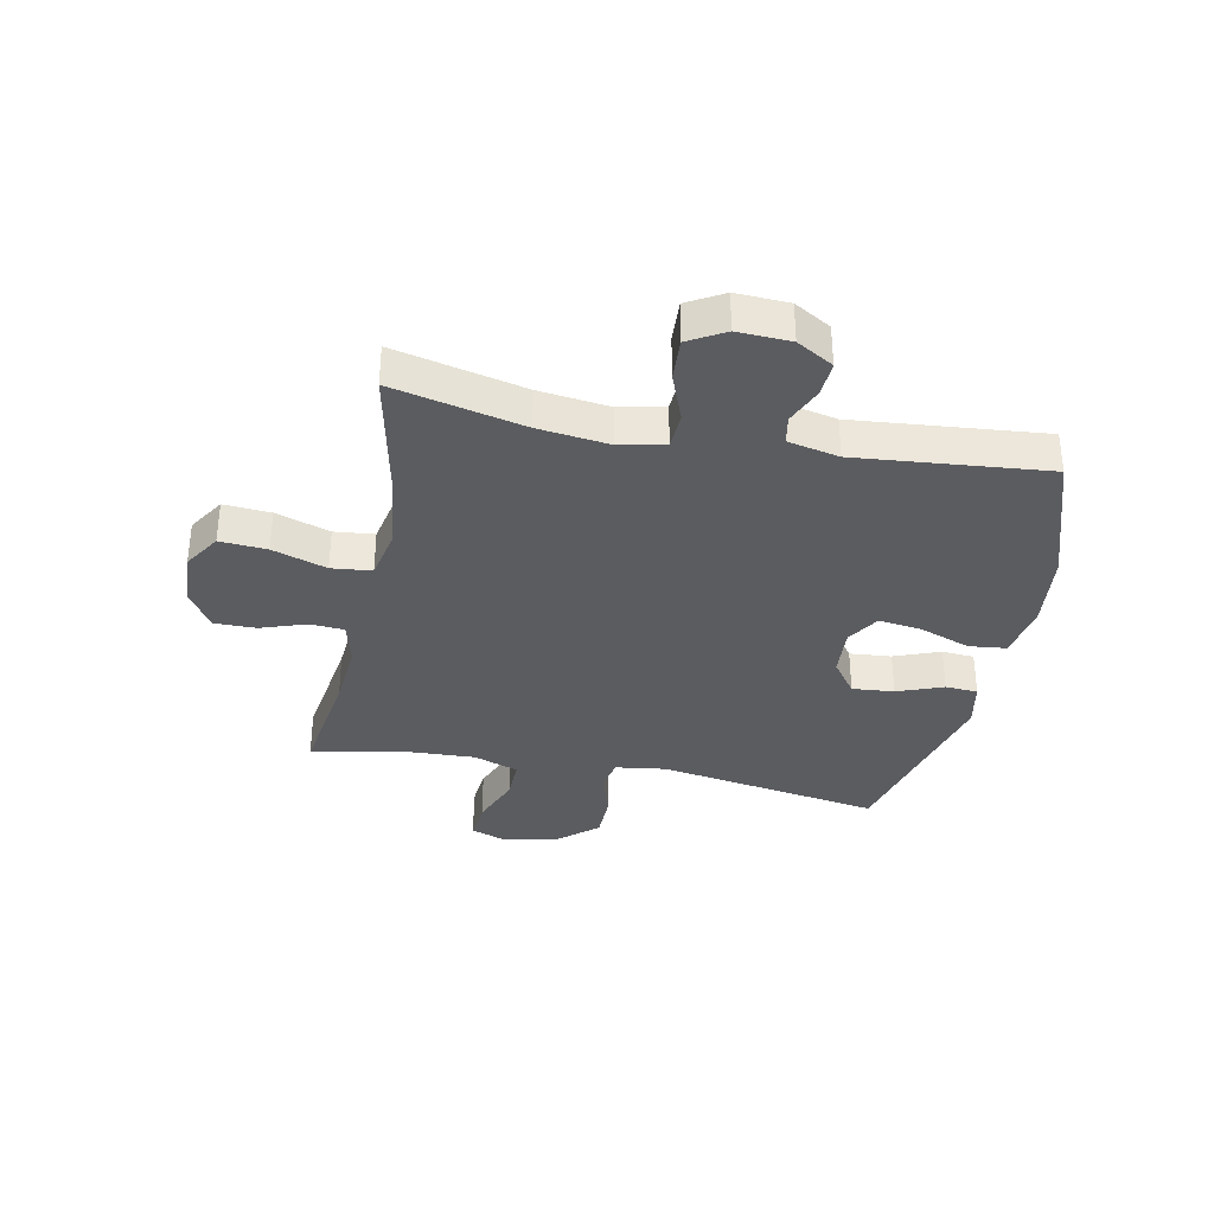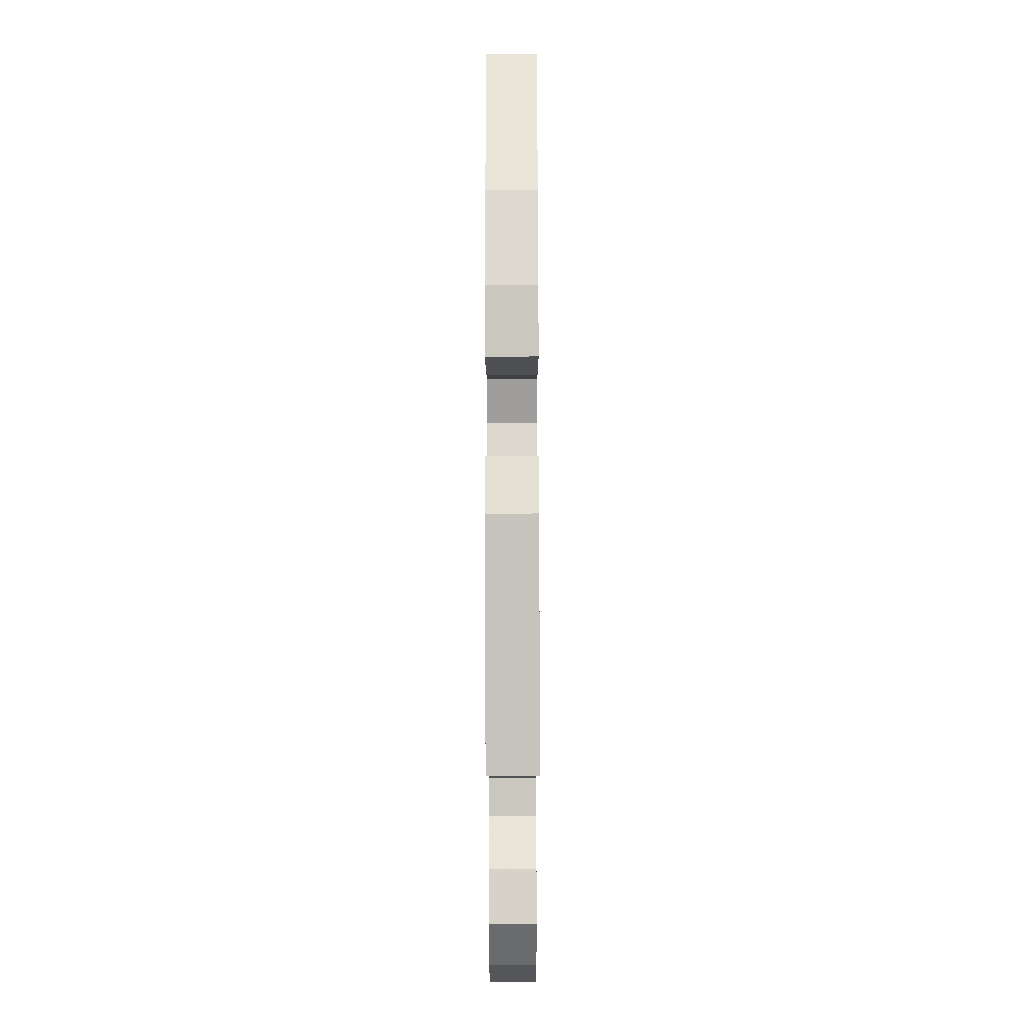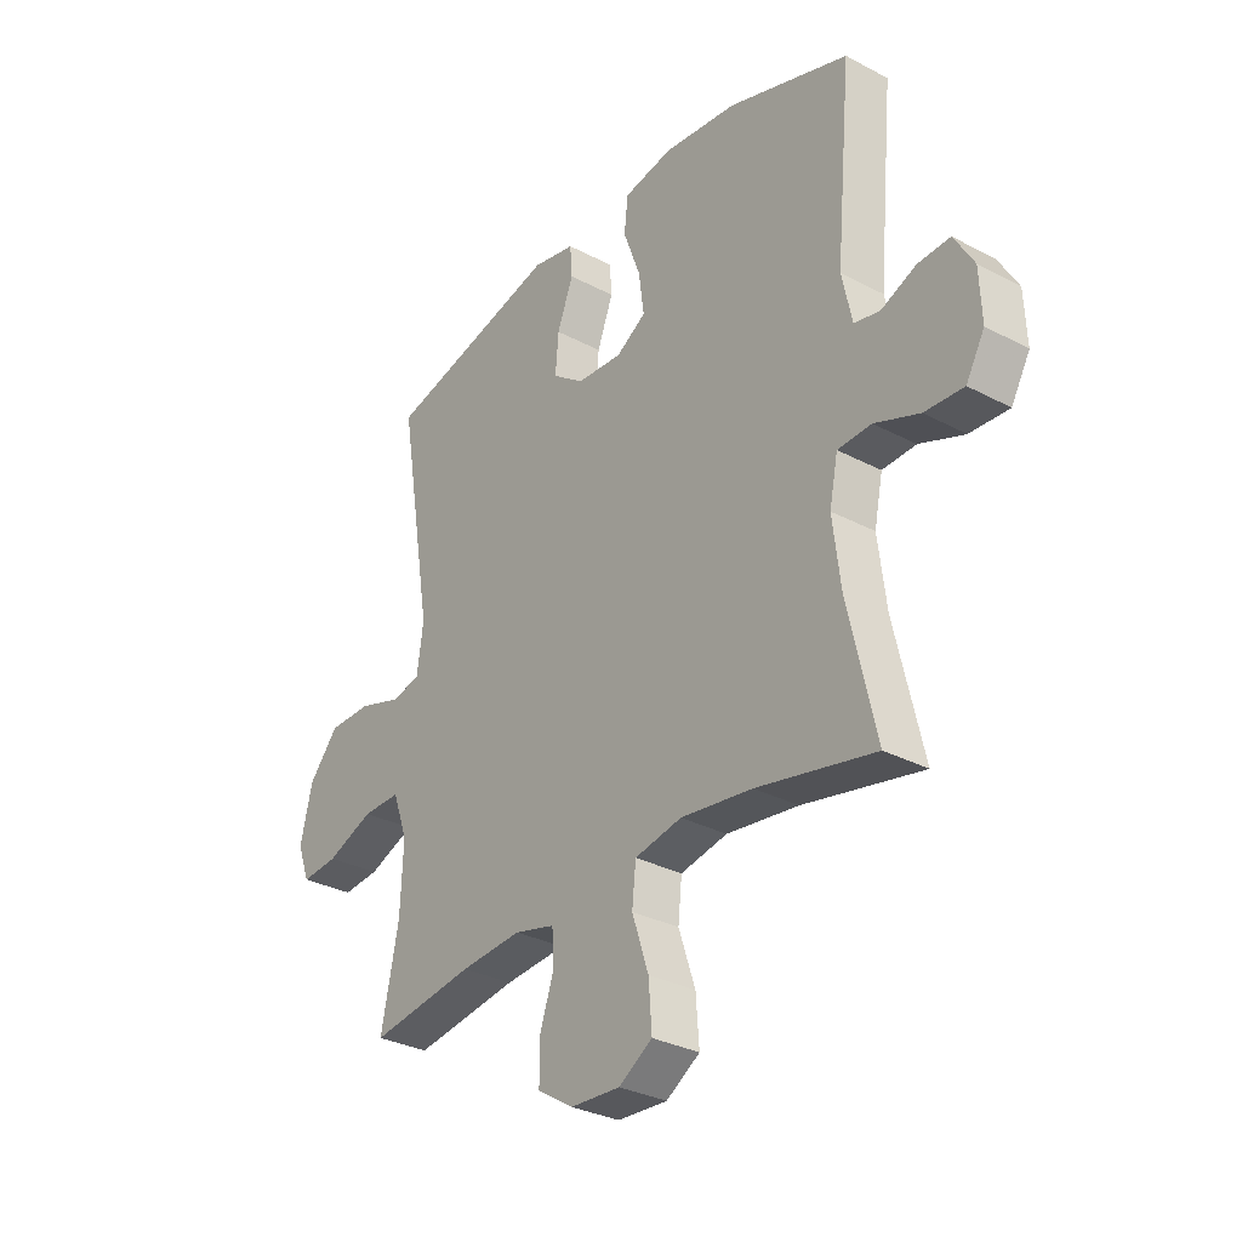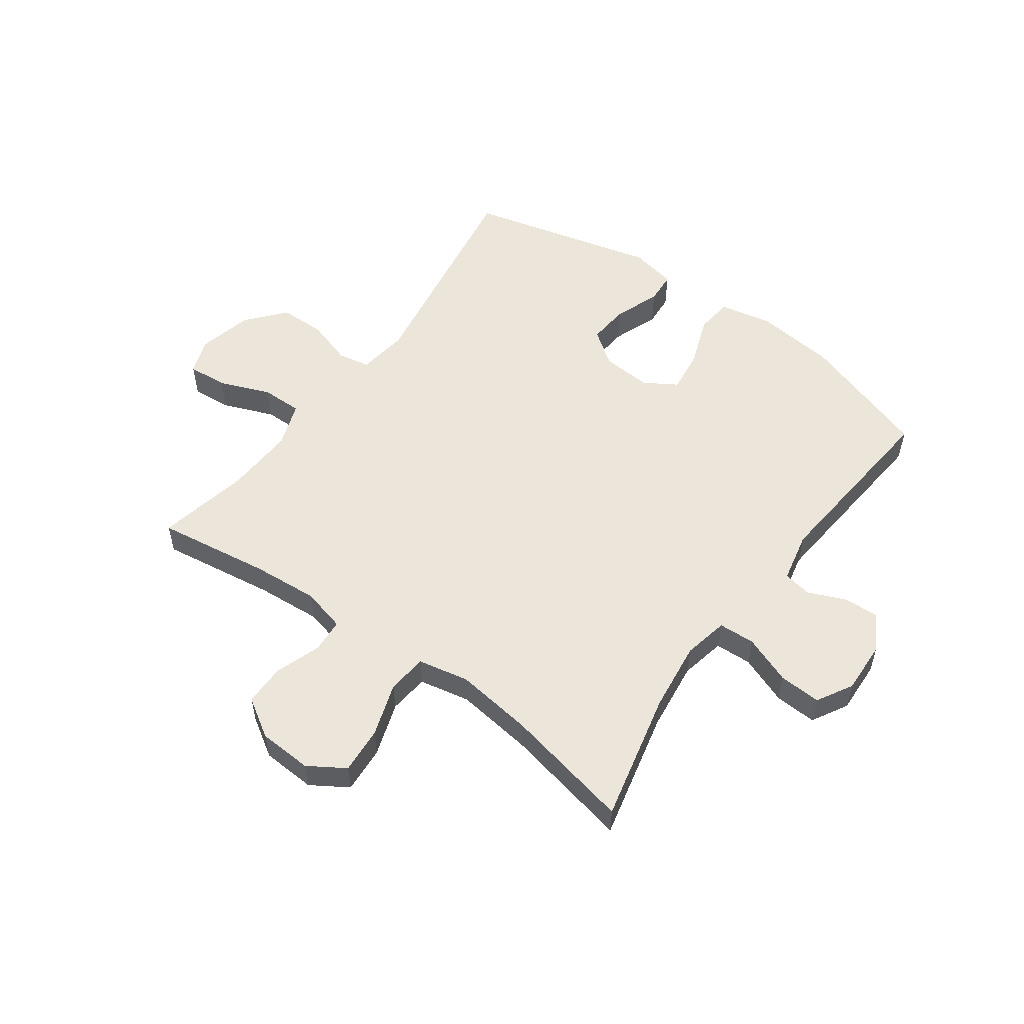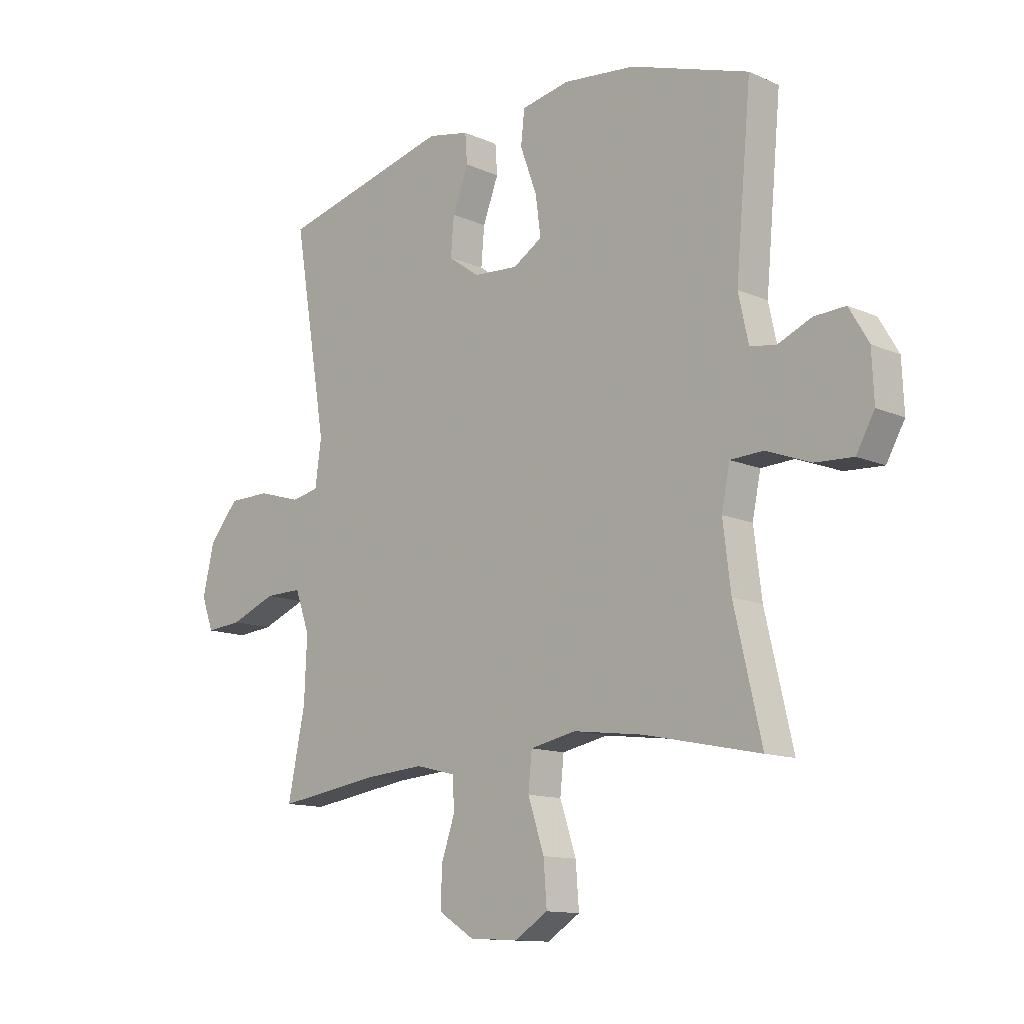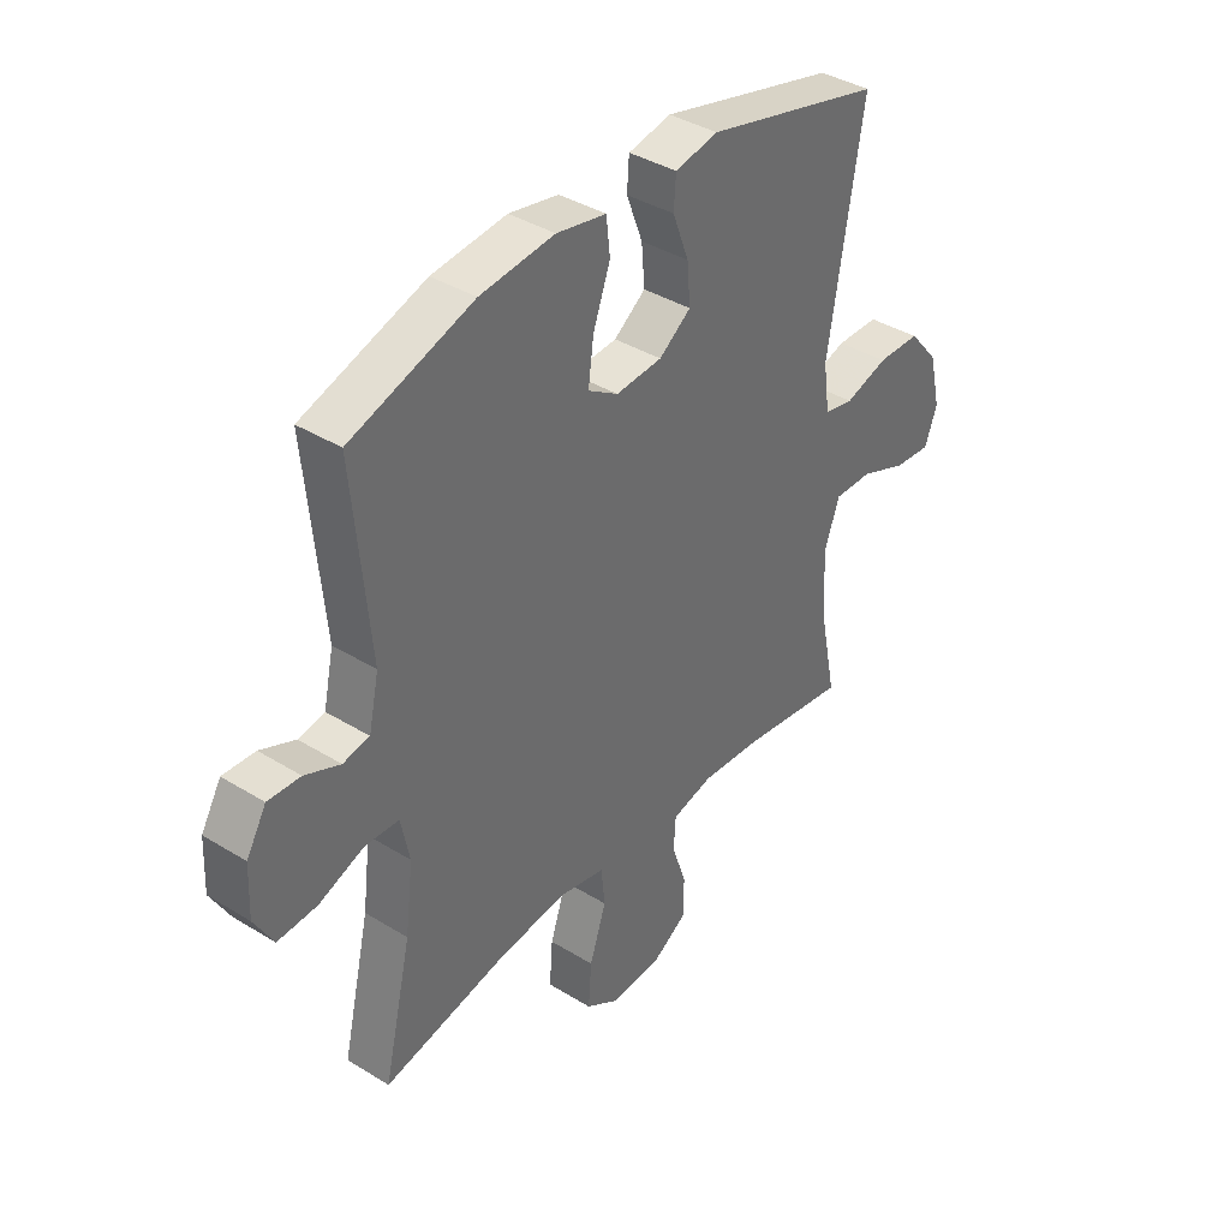
<metadata>
{"format":"obj","ext":"obj","renderer":"f3d","projection":"perspective","resolution":1024,"background":"white","views":[{"elev":-34.7,"azim":-101.3,"up":"+Y"},{"elev":77.1,"azim":89.9,"up":"+Z"},{"elev":-31.0,"azim":-127.1,"up":"+Z"},{"elev":54.3,"azim":-144.0,"up":"+Y"},{"elev":-12.5,"azim":-135.7,"up":"+Z"},{"elev":38.7,"azim":-52.2,"up":"+Z"}]}
</metadata>
<code>
v -0.5 0.07 0.5
v -0.273 0.07 0.575
v -0.135 0.07 0.59
v -0.043 0.07 0.572
v -0.036 0.07 0.508
v -0.068 0.07 0.421
v -0.078 0.07 0.346
v -0.022 0.07 0.311
v 0.064 0.07 0.317
v 0.123 0.07 0.36
v 0.117 0.07 0.432
v 0.087 0.07 0.511
v 0.091 0.07 0.567
v 0.171 0.07 0.583
v 0.5 0.07 0.5
v 0.436 0.07 0.114
v 0.448 0.07 0.027
v 0.503 0.07 0.016
v 0.583 0.07 0.041
v 0.663 0.07 0.04
v 0.719 0.07 -0.026
v 0.741 0.07 -0.121
v 0.718 0.07 -0.183
v 0.649 0.07 -0.177
v 0.561 0.07 -0.142
v 0.49 0.07 -0.141
v 0.462 0.07 -0.218
v 0.467 0.07 -0.338
v 0.5 0.07 -0.5
v 0.304 0.07 -0.471
v 0.189 0.07 -0.462
v 0.113 0.07 -0.481
v 0.109 0.07 -0.54
v 0.136 0.07 -0.619
v 0.136 0.07 -0.691
v 0.069 0.07 -0.733
v -0.024 0.07 -0.738
v -0.087 0.07 -0.698
v -0.081 0.07 -0.617
v -0.05 0.07 -0.524
v -0.057 0.07 -0.455
v -0.145 0.07 -0.437
v -0.279 0.07 -0.454
v -0.5 0.07 -0.5
v -0.448 0.07 -0.275
v -0.433 0.07 -0.154
v -0.449 0.07 -0.076
v -0.512 0.07 -0.073
v -0.596 0.07 -0.105
v -0.669 0.07 -0.109
v -0.704 0.07 -0.047
v -0.7 0.07 0.044
v -0.663 0.07 0.107
v -0.603 0.07 0.104
v -0.538 0.07 0.076
v -0.489 0.07 0.085
v -0.47 0.07 0.173
v -0.5 0 0.5
v -0.273 0 0.575
v -0.135 0 0.59
v -0.043 0 0.572
v -0.036 0 0.508
v -0.068 0 0.421
v -0.078 0 0.346
v -0.022 0 0.311
v 0.064 0 0.317
v 0.123 0 0.36
v 0.117 0 0.432
v 0.087 0 0.511
v 0.091 0 0.567
v 0.171 0 0.583
v 0.5 0 0.5
v 0.436 0 0.114
v 0.448 0 0.027
v 0.503 0 0.016
v 0.583 0 0.041
v 0.663 0 0.04
v 0.719 0 -0.026
v 0.741 0 -0.121
v 0.718 0 -0.183
v 0.649 0 -0.177
v 0.561 0 -0.142
v 0.49 0 -0.141
v 0.462 0 -0.218
v 0.467 0 -0.338
v 0.5 0 -0.5
v 0.304 0 -0.471
v 0.189 0 -0.462
v 0.113 0 -0.481
v 0.109 0 -0.54
v 0.136 0 -0.619
v 0.136 0 -0.691
v 0.069 0 -0.733
v -0.024 0 -0.738
v -0.087 0 -0.698
v -0.081 0 -0.617
v -0.05 0 -0.524
v -0.057 0 -0.455
v -0.145 0 -0.437
v -0.279 0 -0.454
v -0.5 0 -0.5
v -0.448 0 -0.275
v -0.433 0 -0.154
v -0.449 0 -0.076
v -0.512 0 -0.073
v -0.596 0 -0.105
v -0.669 0 -0.109
v -0.704 0 -0.047
v -0.7 0 0.044
v -0.663 0 0.107
v -0.603 0 0.104
v -0.538 0 0.076
v -0.489 0 0.085
v -0.47 0 0.173
f 53 54 55
f 52 53 55
f 51 52 55
f 50 51 55
f 49 50 55
f 48 49 55
f 47 48 55 56
f 43 44 45
f 42 43 45 46
f 41 42 46 47
f 38 39 40
f 37 38 40
f 36 37 40
f 35 36 40
f 34 35 40
f 33 34 40
f 32 33 40 41
f 47 56 57
f 41 47 57
f 32 41 57
f 31 32 57
f 23 24 25
f 22 23 25
f 21 22 25
f 20 21 25
f 19 20 25
f 18 19 25
f 17 18 25 26
f 14 15 16
f 13 14 16
f 12 13 16
f 11 12 16
f 10 11 16 17
f 17 26 27
f 10 17 27
f 9 10 27
f 4 5 6
f 3 4 6
f 2 3 6
f 1 2 6
f 57 1 6
f 57 6 7
f 57 7 8
f 31 57 8
f 30 31 8
f 30 8 9
f 29 30 9
f 28 29 9
f 9 27 28
f 112 111 110
f 112 110 109
f 112 109 108
f 112 108 107
f 112 107 106
f 112 106 105
f 113 112 105 104
f 102 101 100
f 103 102 100 99
f 104 103 99 98
f 97 96 95
f 97 95 94
f 97 94 93
f 97 93 92
f 97 92 91
f 97 91 90
f 98 97 90 89
f 114 113 104
f 114 104 98
f 114 98 89
f 114 89 88
f 82 81 80
f 82 80 79
f 82 79 78
f 82 78 77
f 82 77 76
f 82 76 75
f 83 82 75 74
f 73 72 71
f 73 71 70
f 73 70 69
f 73 69 68
f 74 73 68 67
f 84 83 74
f 84 74 67
f 84 67 66
f 63 62 61
f 63 61 60
f 63 60 59
f 63 59 58
f 63 58 114
f 64 63 114
f 65 64 114
f 65 114 88
f 65 88 87
f 66 65 87
f 66 87 86
f 66 86 85
f 85 84 66
f 1 58 59 2
f 2 59 60 3
f 3 60 61 4
f 4 61 62 5
f 5 62 63 6
f 6 63 64 7
f 7 64 65 8
f 8 65 66 9
f 9 66 67 10
f 10 67 68 11
f 11 68 69 12
f 12 69 70 13
f 13 70 71 14
f 14 71 72 15
f 15 72 73 16
f 16 73 74 17
f 17 74 75 18
f 18 75 76 19
f 19 76 77 20
f 20 77 78 21
f 21 78 79 22
f 22 79 80 23
f 23 80 81 24
f 24 81 82 25
f 25 82 83 26
f 26 83 84 27
f 27 84 85 28
f 28 85 86 29
f 29 86 87 30
f 30 87 88 31
f 31 88 89 32
f 32 89 90 33
f 33 90 91 34
f 34 91 92 35
f 35 92 93 36
f 36 93 94 37
f 37 94 95 38
f 38 95 96 39
f 39 96 97 40
f 40 97 98 41
f 41 98 99 42
f 42 99 100 43
f 43 100 101 44
f 44 101 102 45
f 45 102 103 46
f 46 103 104 47
f 47 104 105 48
f 48 105 106 49
f 49 106 107 50
f 50 107 108 51
f 51 108 109 52
f 52 109 110 53
f 53 110 111 54
f 54 111 112 55
f 55 112 113 56
f 56 113 114 57
f 57 114 58 1

</code>
